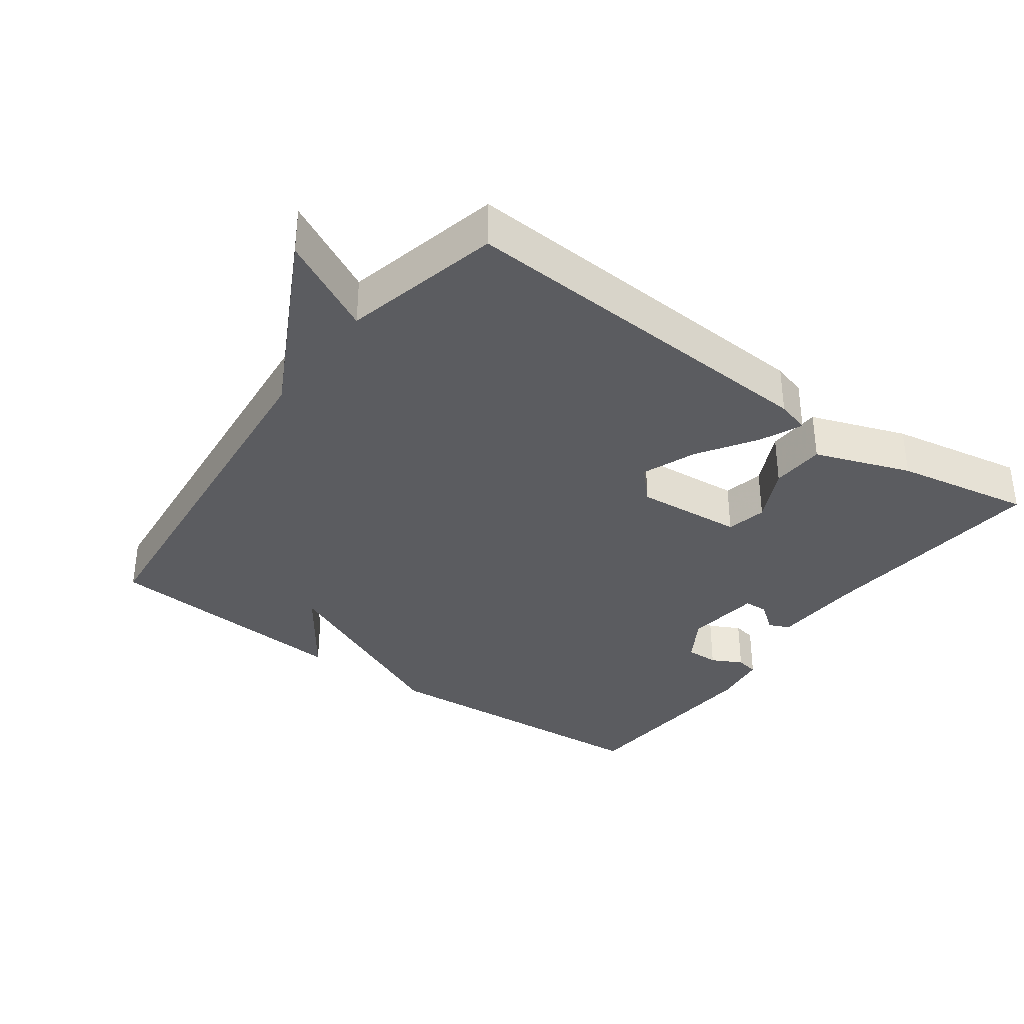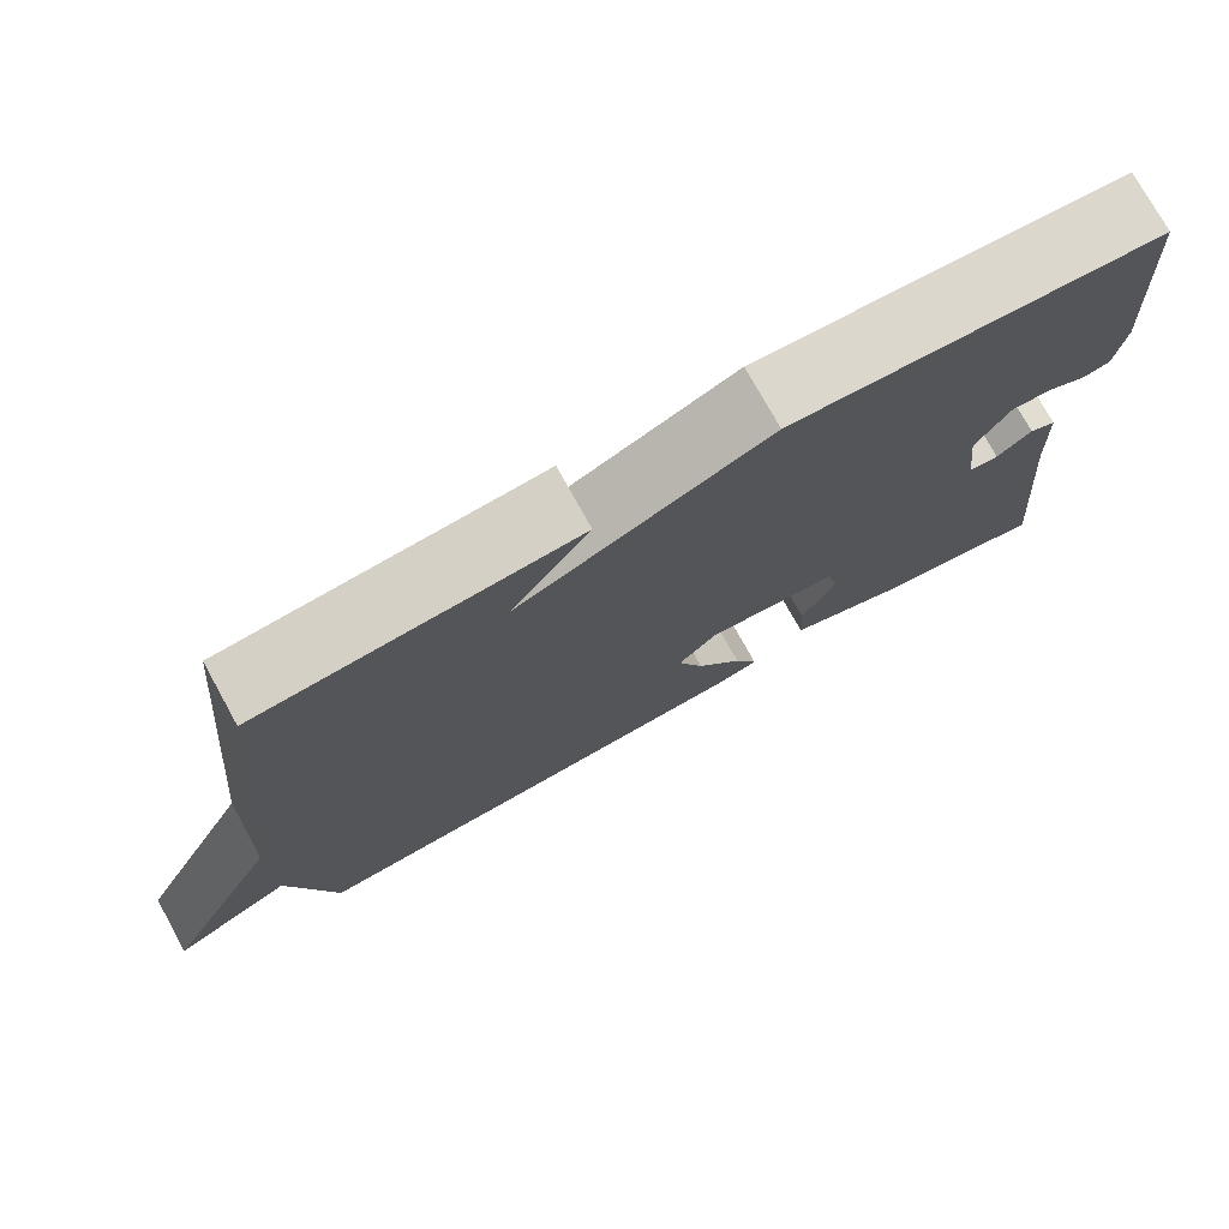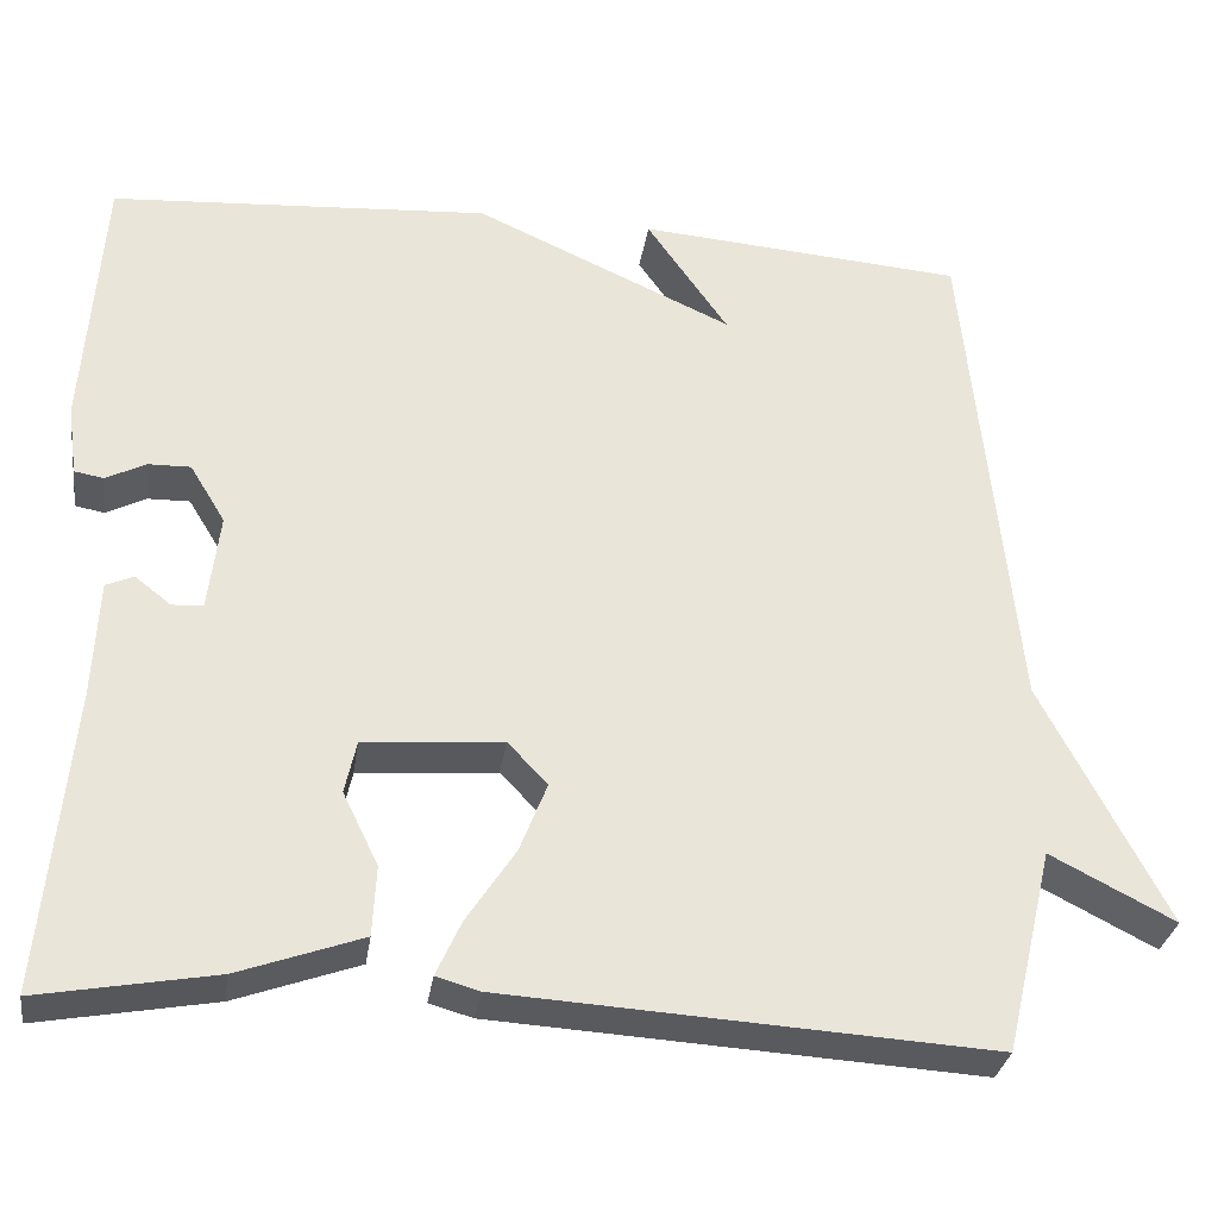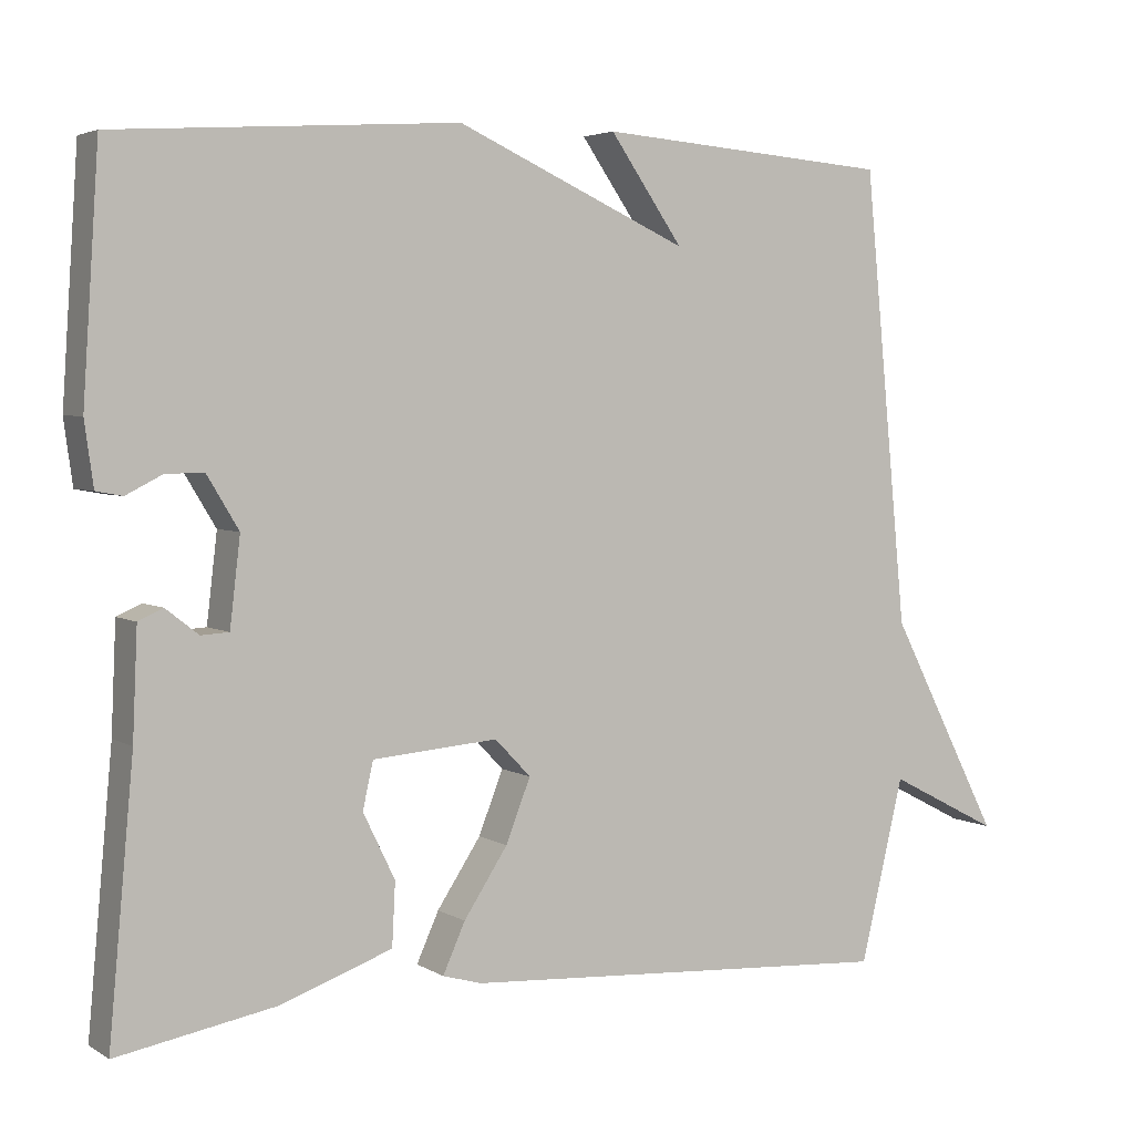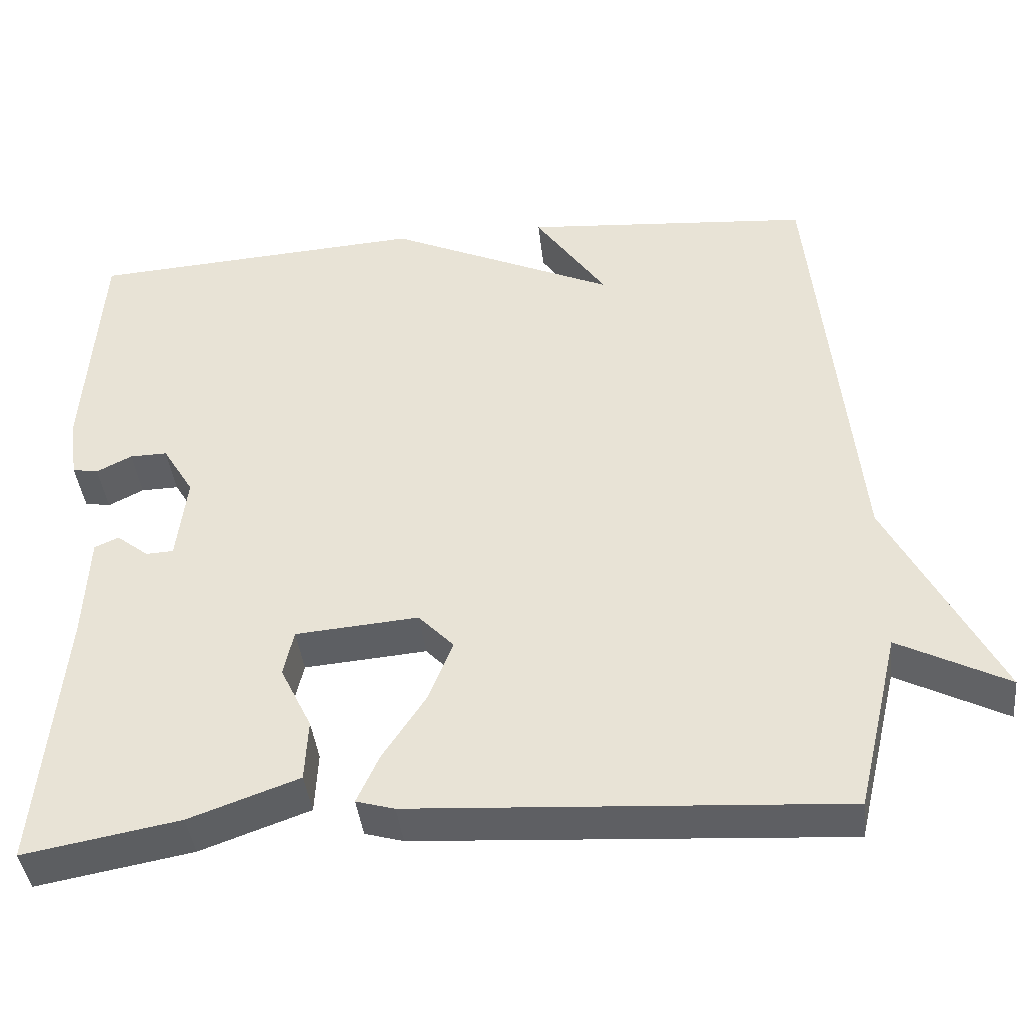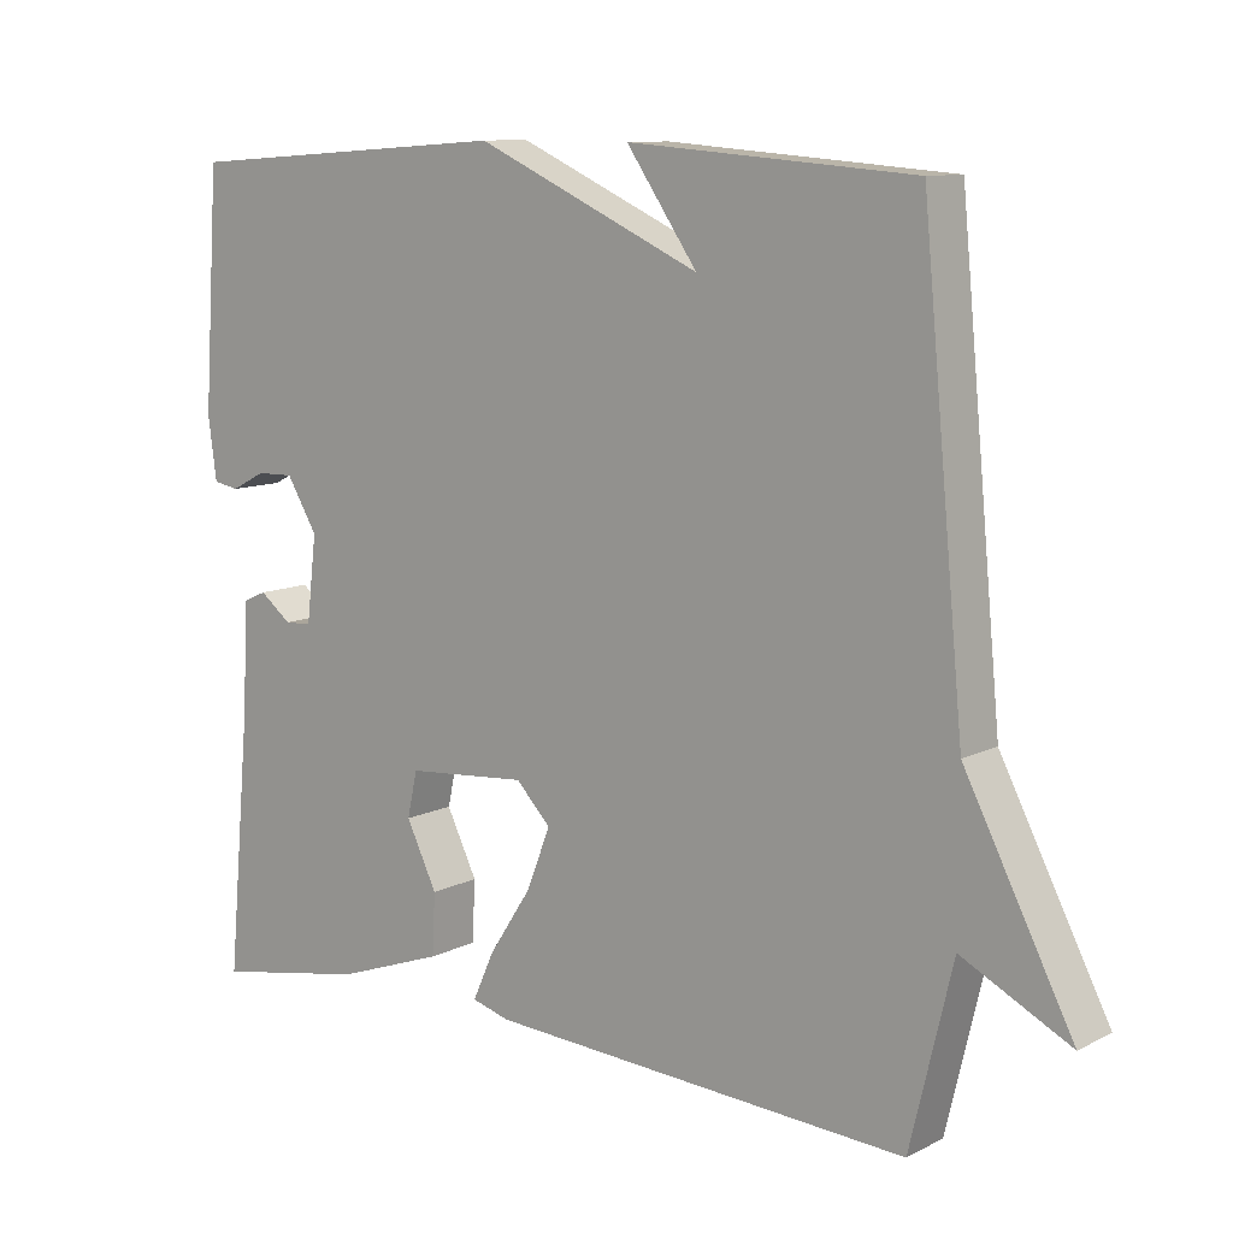
<metadata>
{"format":"obj","ext":"obj","renderer":"f3d","projection":"perspective","resolution":1024,"background":"white","views":[{"elev":-34.8,"azim":144.0,"up":"+Y"},{"elev":75.6,"azim":151.1,"up":"+Z"},{"elev":-31.0,"azim":-8.4,"up":"+Z"},{"elev":3.8,"azim":-29.0,"up":"+Z"},{"elev":-41.0,"azim":6.3,"up":"+Z"},{"elev":10.4,"azim":39.0,"up":"+Z"}]}
</metadata>
<code>
v 0.5 0.07 -0.5
v -0.047 0.07 -0.467
v -0.096 0.07 -0.453
v -0.068 0.07 -0.391
v -0.013 0.07 -0.307
v 0.018 0.07 -0.228
v -0.027 0.07 -0.181
v -0.184 0.07 -0.194
v -0.197 0.07 -0.253
v -0.157 0.07 -0.335
v -0.161 0.07 -0.414
v -0.301 0.07 -0.464
v -0.5 0.07 -0.5
v -0.469 0.07 -0.16
v -0.463 0.07 -0.025
v -0.432 0.07 -0.011
v -0.391 0.07 -0.043
v -0.356 0.07 -0.041
v -0.343 0.07 0.069
v -0.383 0.07 0.135
v -0.431 0.07 0.134
v -0.476 0.07 0.111
v -0.509 0.07 0.117
v -0.52 0.07 0.197
v -0.5 0.07 0.5
v -0.07 0.07 0.529
v 0.222 0.07 0.397
v 0.13 0.07 0.529
v 0.5 0.07 0.5
v 0.555 0.07 -0.07
v 0.695 0.07 -0.342
v 0.555 0.07 -0.27
v 0.5 0 -0.5
v -0.047 0 -0.467
v -0.096 0 -0.453
v -0.068 0 -0.391
v -0.013 0 -0.307
v 0.018 0 -0.228
v -0.027 0 -0.181
v -0.184 0 -0.194
v -0.197 0 -0.253
v -0.157 0 -0.335
v -0.161 0 -0.414
v -0.301 0 -0.464
v -0.5 0 -0.5
v -0.469 0 -0.16
v -0.463 0 -0.025
v -0.432 0 -0.011
v -0.391 0 -0.043
v -0.356 0 -0.041
v -0.343 0 0.069
v -0.383 0 0.135
v -0.431 0 0.134
v -0.476 0 0.111
v -0.509 0 0.117
v -0.52 0 0.197
v -0.5 0 0.5
v -0.07 0 0.529
v 0.222 0 0.397
v 0.13 0 0.529
v 0.5 0 0.5
v 0.555 0 -0.07
v 0.695 0 -0.342
v 0.555 0 -0.27
f 30 31 32
f 3 4 5
f 2 3 5
f 1 2 5
f 32 1 5
f 30 32 5
f 27 28 29 30
f 24 25 26
f 23 24 26
f 22 23 26
f 21 22 26
f 20 21 26 27
f 19 20 27 30
f 14 15 16 17
f 14 17 18
f 13 14 18
f 12 13 18
f 11 12 18
f 10 11 18
f 9 10 18
f 8 9 18 19
f 30 5 6
f 30 6 7
f 7 8 19 30
f 64 63 62
f 37 36 35
f 37 35 34
f 37 34 33
f 37 33 64
f 37 64 62
f 62 61 60 59
f 58 57 56
f 58 56 55
f 58 55 54
f 58 54 53
f 59 58 53 52
f 62 59 52 51
f 49 48 47 46
f 50 49 46
f 50 46 45
f 50 45 44
f 50 44 43
f 50 43 42
f 50 42 41
f 51 50 41 40
f 38 37 62
f 39 38 62
f 62 51 40 39
f 1 33 34 2
f 2 34 35 3
f 3 35 36 4
f 4 36 37 5
f 5 37 38 6
f 6 38 39 7
f 7 39 40 8
f 8 40 41 9
f 9 41 42 10
f 10 42 43 11
f 11 43 44 12
f 12 44 45 13
f 13 45 46 14
f 14 46 47 15
f 15 47 48 16
f 16 48 49 17
f 17 49 50 18
f 18 50 51 19
f 19 51 52 20
f 20 52 53 21
f 21 53 54 22
f 22 54 55 23
f 23 55 56 24
f 24 56 57 25
f 25 57 58 26
f 26 58 59 27
f 27 59 60 28
f 28 60 61 29
f 29 61 62 30
f 30 62 63 31
f 31 63 64 32
f 32 64 33 1

</code>
